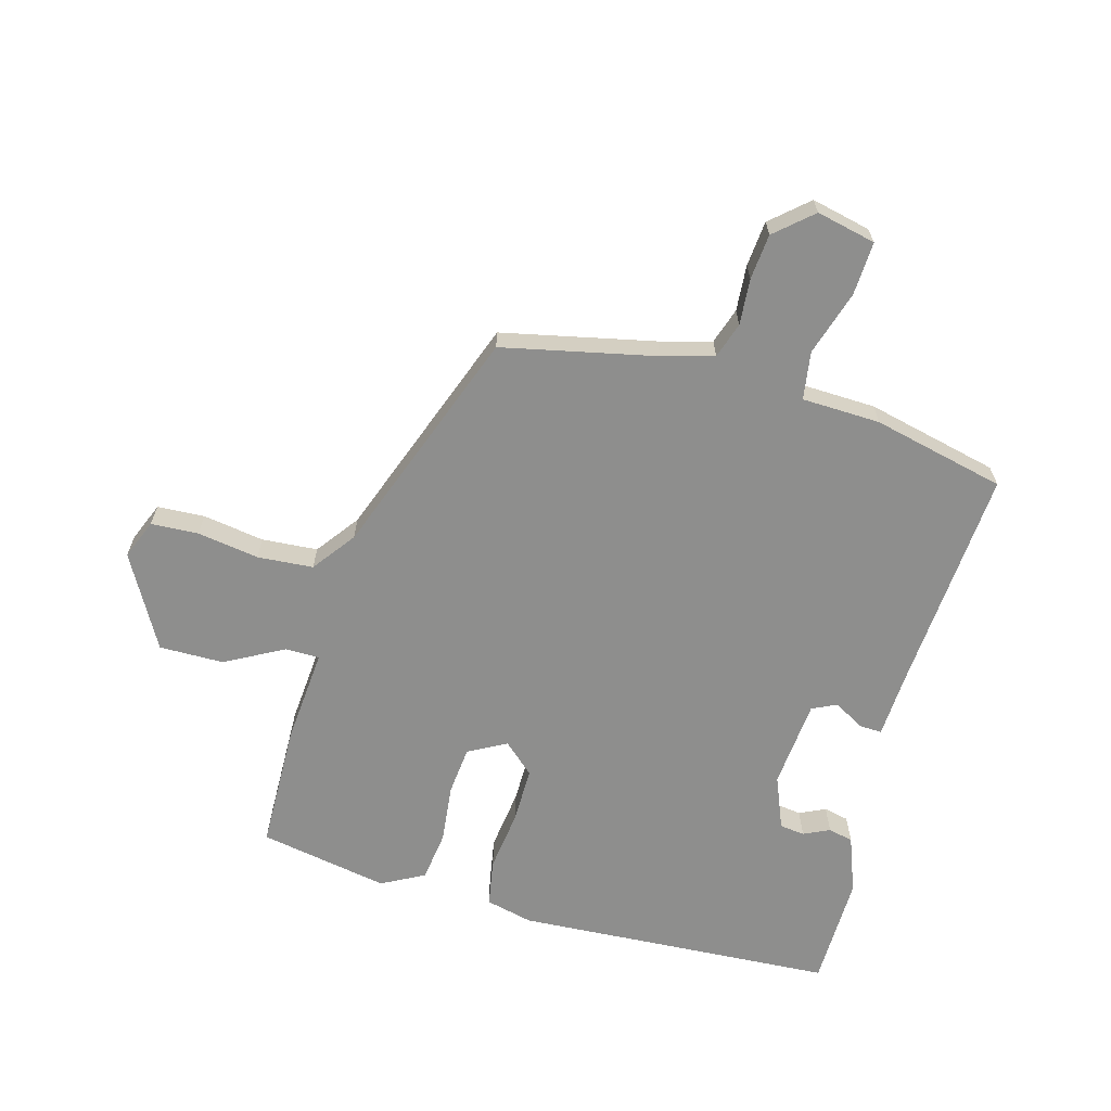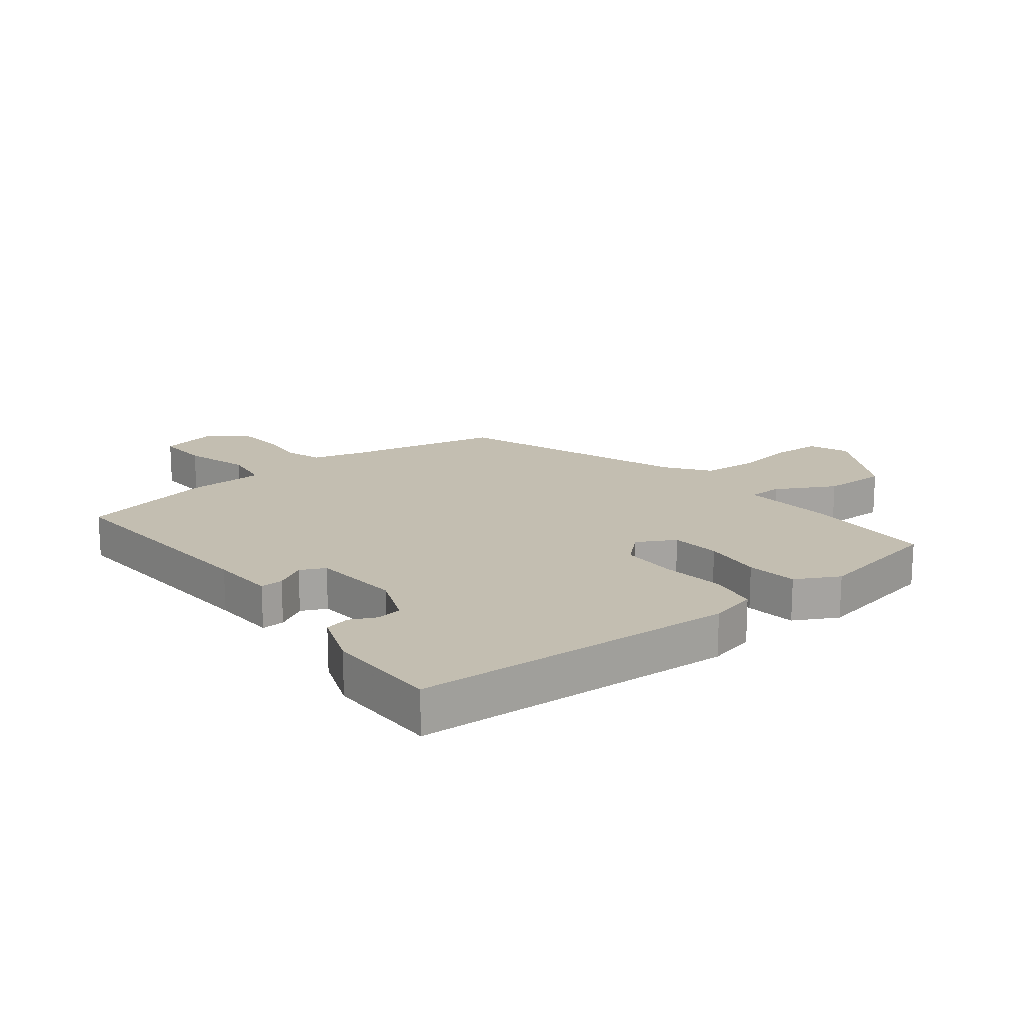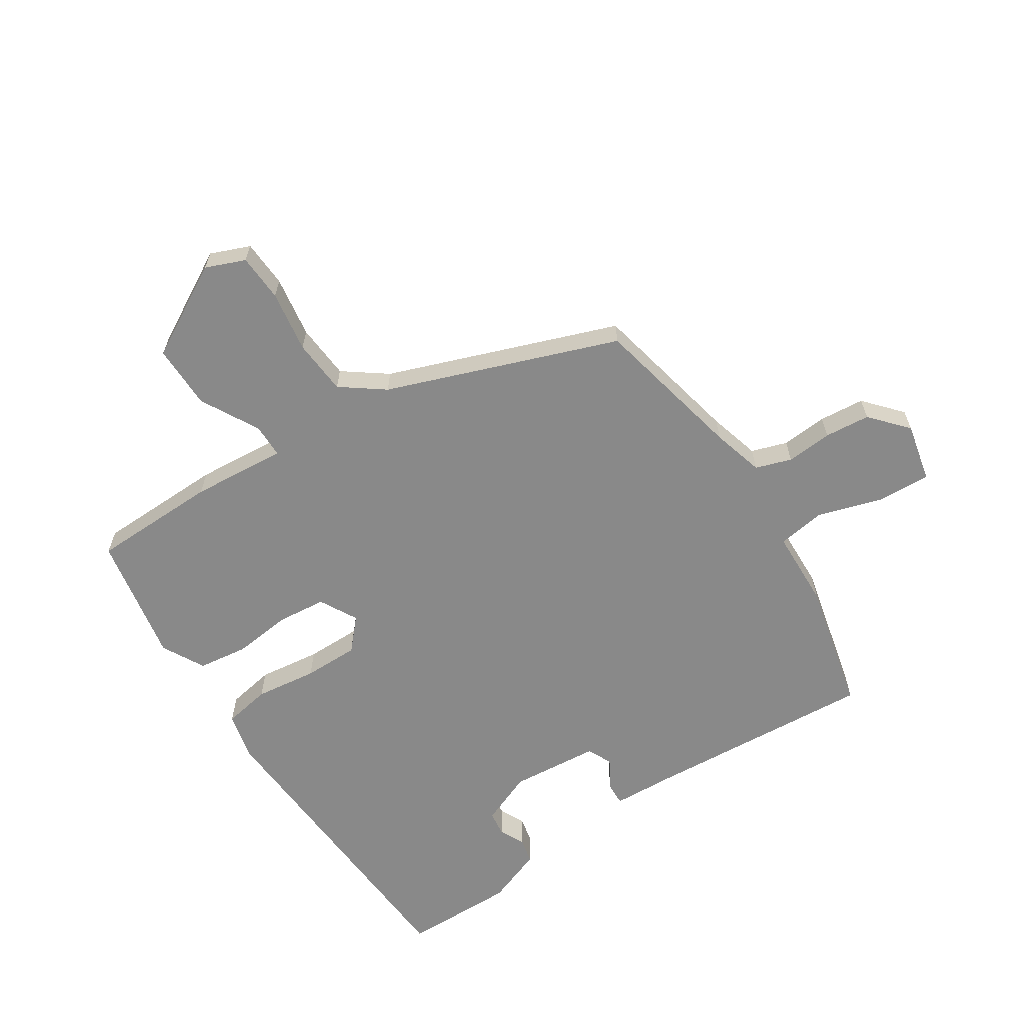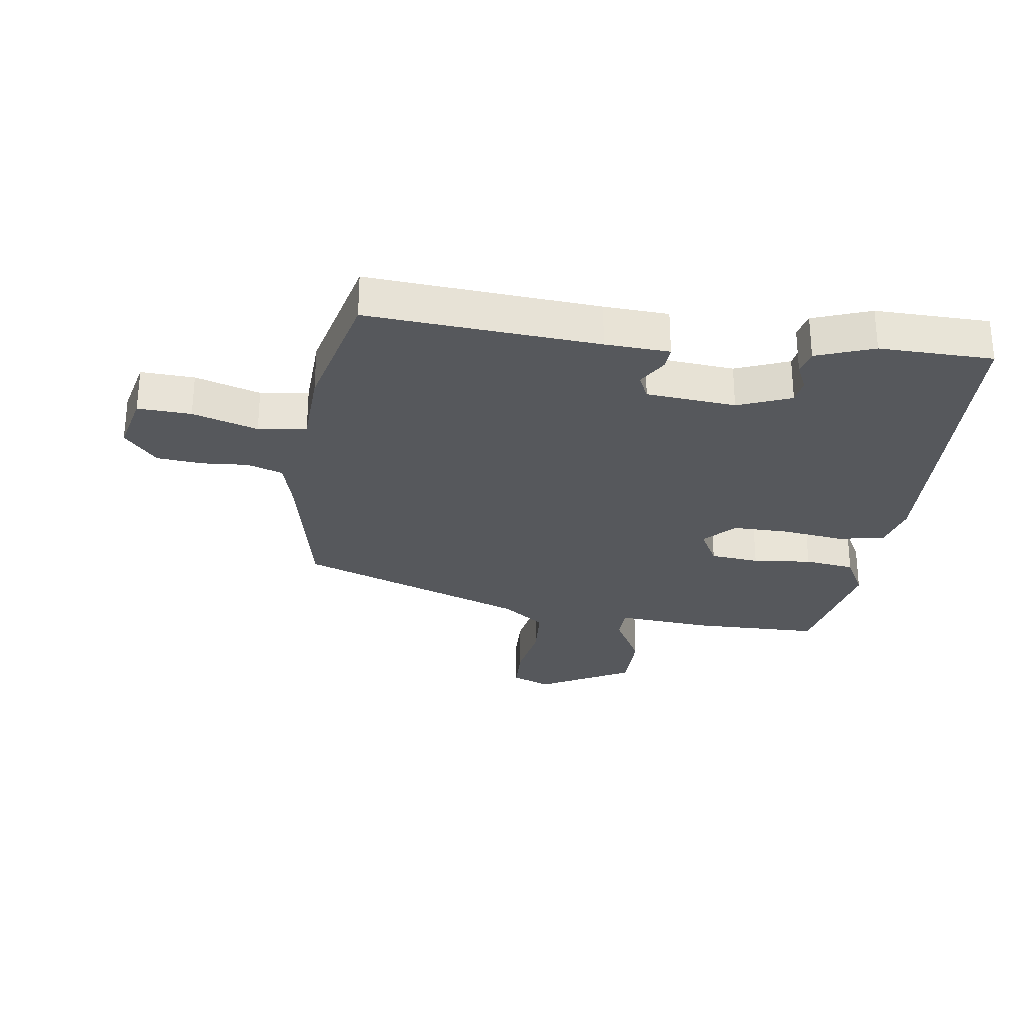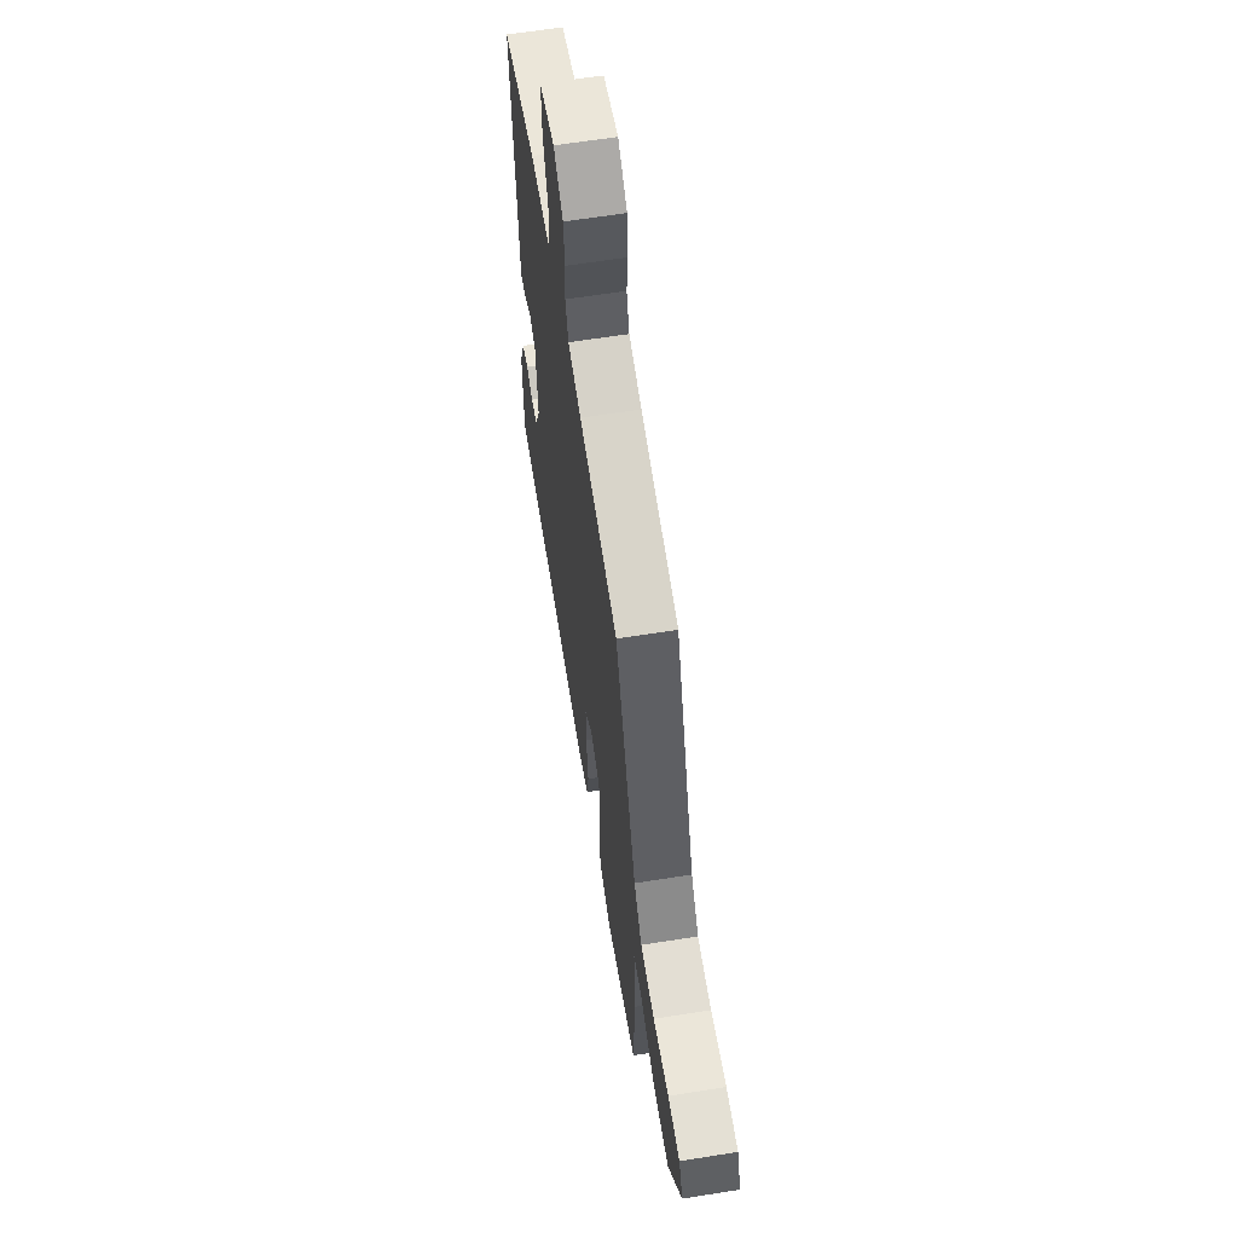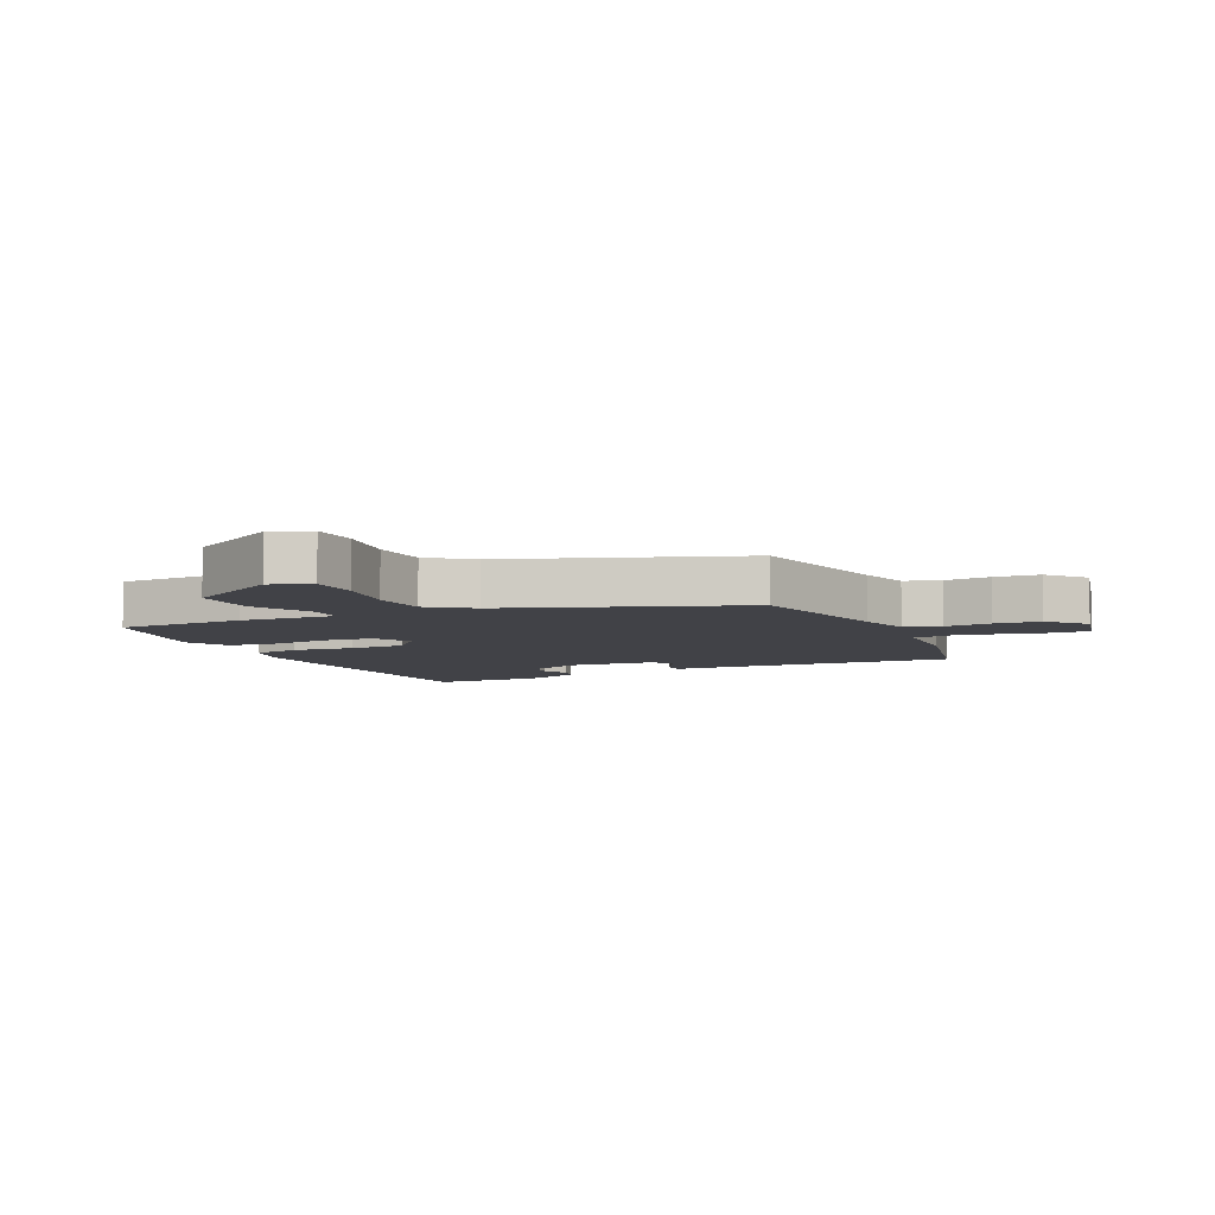
<metadata>
{"format":"obj","ext":"obj","renderer":"f3d","projection":"perspective","resolution":1024,"background":"white","views":[{"elev":-64.9,"azim":-16.2,"up":"+Y"},{"elev":17.2,"azim":141.3,"up":"+Y"},{"elev":-63.1,"azim":-57.6,"up":"+Y"},{"elev":-28.1,"azim":80.9,"up":"+Y"},{"elev":62.7,"azim":-99.2,"up":"+Z"},{"elev":-6.8,"azim":-65.4,"up":"+Y"}]}
</metadata>
<code>
v 0.508 0.07 0.487
v 0.486 0.07 0.104
v 0.482 0.07 -0.003
v 0.444 0.07 -0.002
v 0.393 0.07 0.027
v 0.352 0.07 0.007
v 0.341 0.07 -0.142
v 0.378 0.07 -0.23
v 0.42 0.07 -0.235
v 0.463 0.07 -0.214
v 0.505 0.07 -0.223
v 0.542 0.07 -0.318
v 0.542 0.07 -0.507
v 0.007 0.07 -0.544
v -0.072 0.07 -0.526
v -0.087 0.07 -0.447
v -0.075 0.07 -0.343
v -0.076 0.07 -0.25
v -0.128 0.07 -0.204
v -0.191 0.07 -0.239
v -0.198 0.07 -0.321
v -0.186 0.07 -0.419
v -0.196 0.07 -0.503
v -0.267 0.07 -0.542
v -0.484 0.07 -0.504
v -0.491 0.07 -0.291
v -0.48 0.07 -0.132
v -0.537 0.07 -0.132
v -0.634 0.07 -0.186
v -0.742 0.07 -0.188
v -0.83 0.07 -0.034
v -0.804 0.07 0.032
v -0.725 0.07 0.037
v -0.622 0.07 0.022
v -0.529 0.07 0.03
v -0.477 0.07 0.102
v -0.341 0.07 0.487
v -0.087 0.07 0.545
v -0.001 0.07 0.57
v 0.018 0.07 0.63
v 0.011 0.07 0.707
v 0.017 0.07 0.783
v 0.078 0.07 0.838
v 0.177 0.07 0.817
v 0.174 0.07 0.728
v 0.142 0.07 0.619
v 0.155 0.07 0.539
v 0.286 0.07 0.536
v 0.508 0 0.487
v 0.486 0 0.104
v 0.482 0 -0.003
v 0.444 0 -0.002
v 0.393 0 0.027
v 0.352 0 0.007
v 0.341 0 -0.142
v 0.378 0 -0.23
v 0.42 0 -0.235
v 0.463 0 -0.214
v 0.505 0 -0.223
v 0.542 0 -0.318
v 0.542 0 -0.507
v 0.007 0 -0.544
v -0.072 0 -0.526
v -0.087 0 -0.447
v -0.075 0 -0.343
v -0.076 0 -0.25
v -0.128 0 -0.204
v -0.191 0 -0.239
v -0.198 0 -0.321
v -0.186 0 -0.419
v -0.196 0 -0.503
v -0.267 0 -0.542
v -0.484 0 -0.504
v -0.491 0 -0.291
v -0.48 0 -0.132
v -0.537 0 -0.132
v -0.634 0 -0.186
v -0.742 0 -0.188
v -0.83 0 -0.034
v -0.804 0 0.032
v -0.725 0 0.037
v -0.622 0 0.022
v -0.529 0 0.03
v -0.477 0 0.102
v -0.341 0 0.487
v -0.087 0 0.545
v -0.001 0 0.57
v 0.018 0 0.63
v 0.011 0 0.707
v 0.017 0 0.783
v 0.078 0 0.838
v 0.177 0 0.817
v 0.174 0 0.728
v 0.142 0 0.619
v 0.155 0 0.539
v 0.286 0 0.536
f 47 48 1 2
f 44 45 46
f 43 44 46
f 42 43 46
f 41 42 46
f 40 41 46
f 39 40 46 47
f 3 4 5
f 2 3 5
f 47 2 5
f 39 47 5
f 38 39 5
f 38 5 6
f 37 38 6
f 36 37 6
f 32 33 34
f 31 32 34
f 30 31 34
f 29 30 34
f 28 29 34
f 27 28 34 35
f 25 26 27
f 24 25 27
f 23 24 27
f 22 23 27
f 21 22 27
f 27 35 36
f 21 27 36
f 20 21 36
f 15 16 17
f 14 15 17
f 13 14 17
f 12 13 17
f 11 12 17
f 9 10 11
f 9 11 17
f 8 9 17 18
f 36 6 7
f 19 20 36
f 19 36 7 8
f 8 18 19
f 50 49 96 95
f 94 93 92
f 94 92 91
f 94 91 90
f 94 90 89
f 94 89 88
f 95 94 88 87
f 53 52 51
f 53 51 50
f 53 50 95
f 53 95 87
f 53 87 86
f 54 53 86
f 54 86 85
f 54 85 84
f 82 81 80
f 82 80 79
f 82 79 78
f 82 78 77
f 82 77 76
f 83 82 76 75
f 75 74 73
f 75 73 72
f 75 72 71
f 75 71 70
f 75 70 69
f 84 83 75
f 84 75 69
f 84 69 68
f 65 64 63
f 65 63 62
f 65 62 61
f 65 61 60
f 65 60 59
f 59 58 57
f 65 59 57
f 66 65 57 56
f 55 54 84
f 84 68 67
f 56 55 84 67
f 67 66 56
f 1 49 50 2
f 2 50 51 3
f 3 51 52 4
f 4 52 53 5
f 5 53 54 6
f 6 54 55 7
f 7 55 56 8
f 8 56 57 9
f 9 57 58 10
f 10 58 59 11
f 11 59 60 12
f 12 60 61 13
f 13 61 62 14
f 14 62 63 15
f 15 63 64 16
f 16 64 65 17
f 17 65 66 18
f 18 66 67 19
f 19 67 68 20
f 20 68 69 21
f 21 69 70 22
f 22 70 71 23
f 23 71 72 24
f 24 72 73 25
f 25 73 74 26
f 26 74 75 27
f 27 75 76 28
f 28 76 77 29
f 29 77 78 30
f 30 78 79 31
f 31 79 80 32
f 32 80 81 33
f 33 81 82 34
f 34 82 83 35
f 35 83 84 36
f 36 84 85 37
f 37 85 86 38
f 38 86 87 39
f 39 87 88 40
f 40 88 89 41
f 41 89 90 42
f 42 90 91 43
f 43 91 92 44
f 44 92 93 45
f 45 93 94 46
f 46 94 95 47
f 47 95 96 48
f 48 96 49 1

</code>
